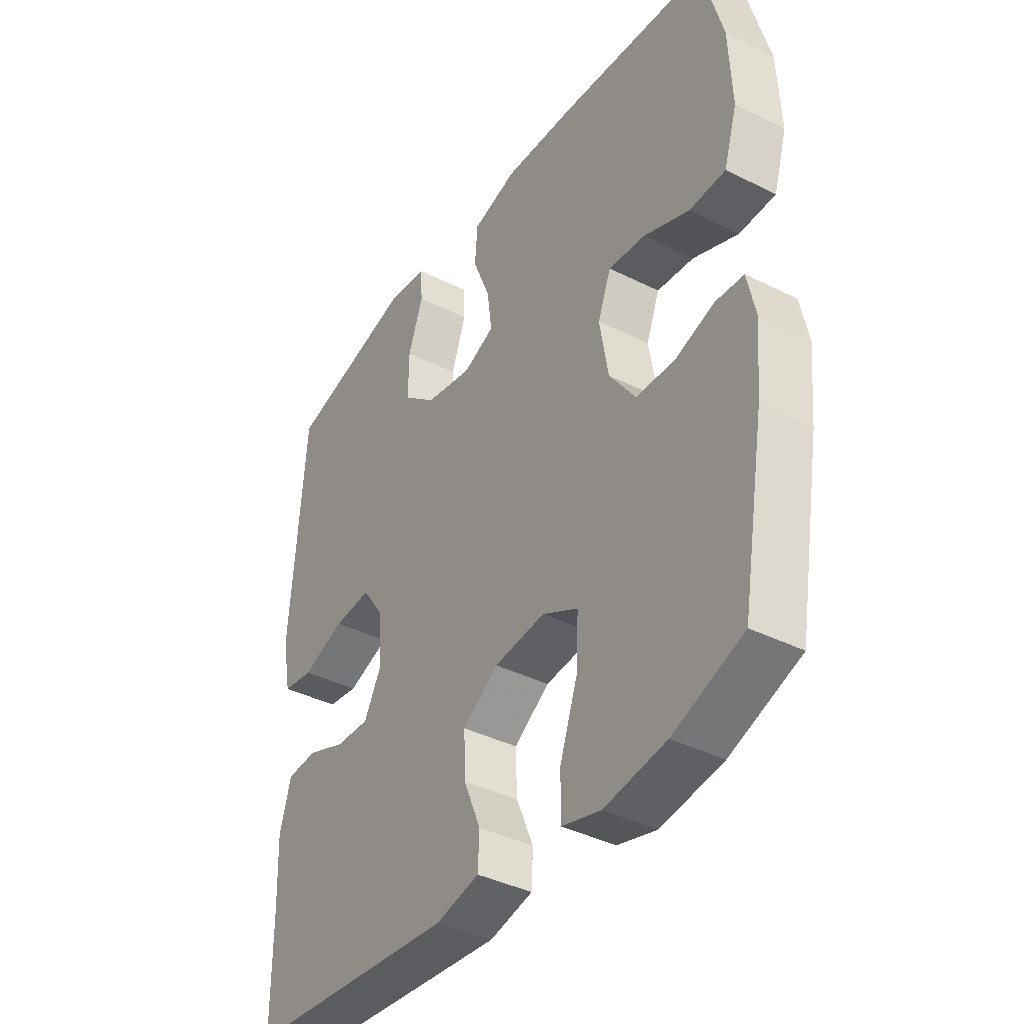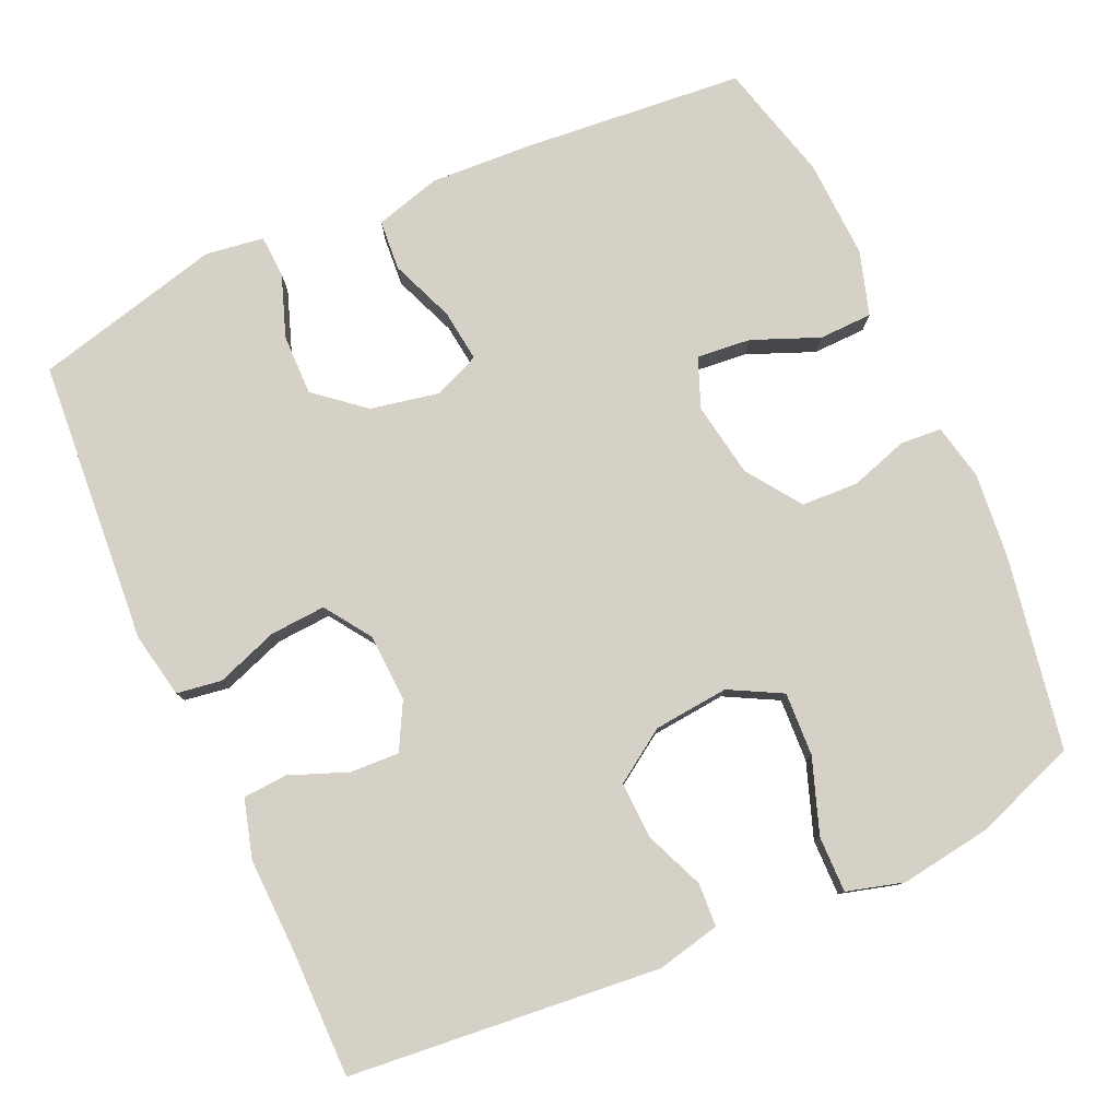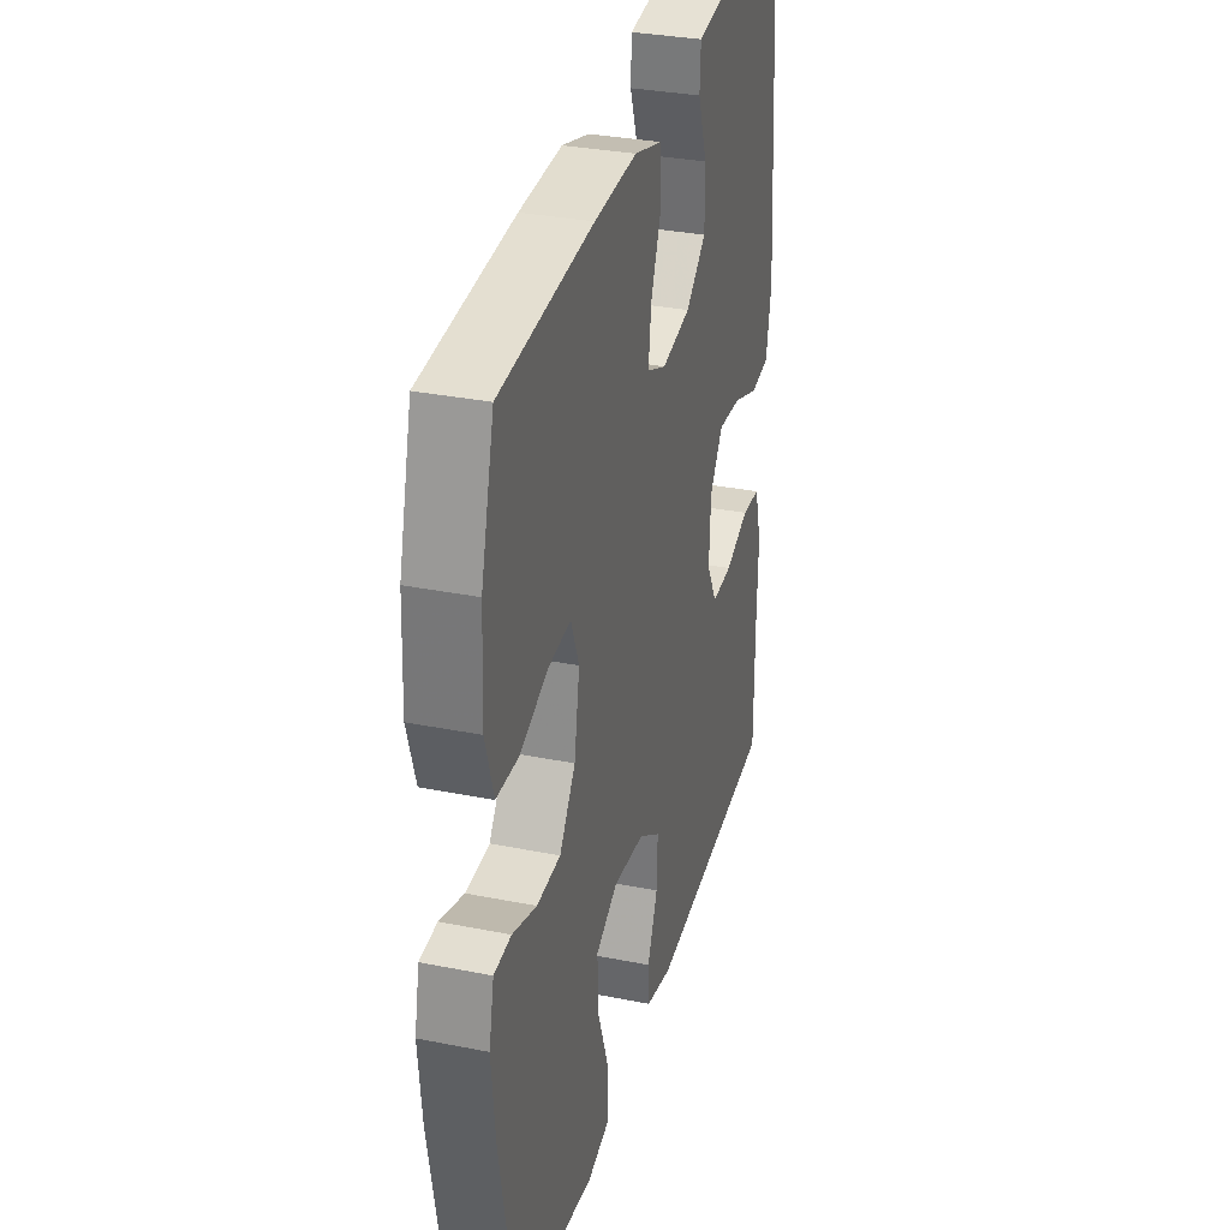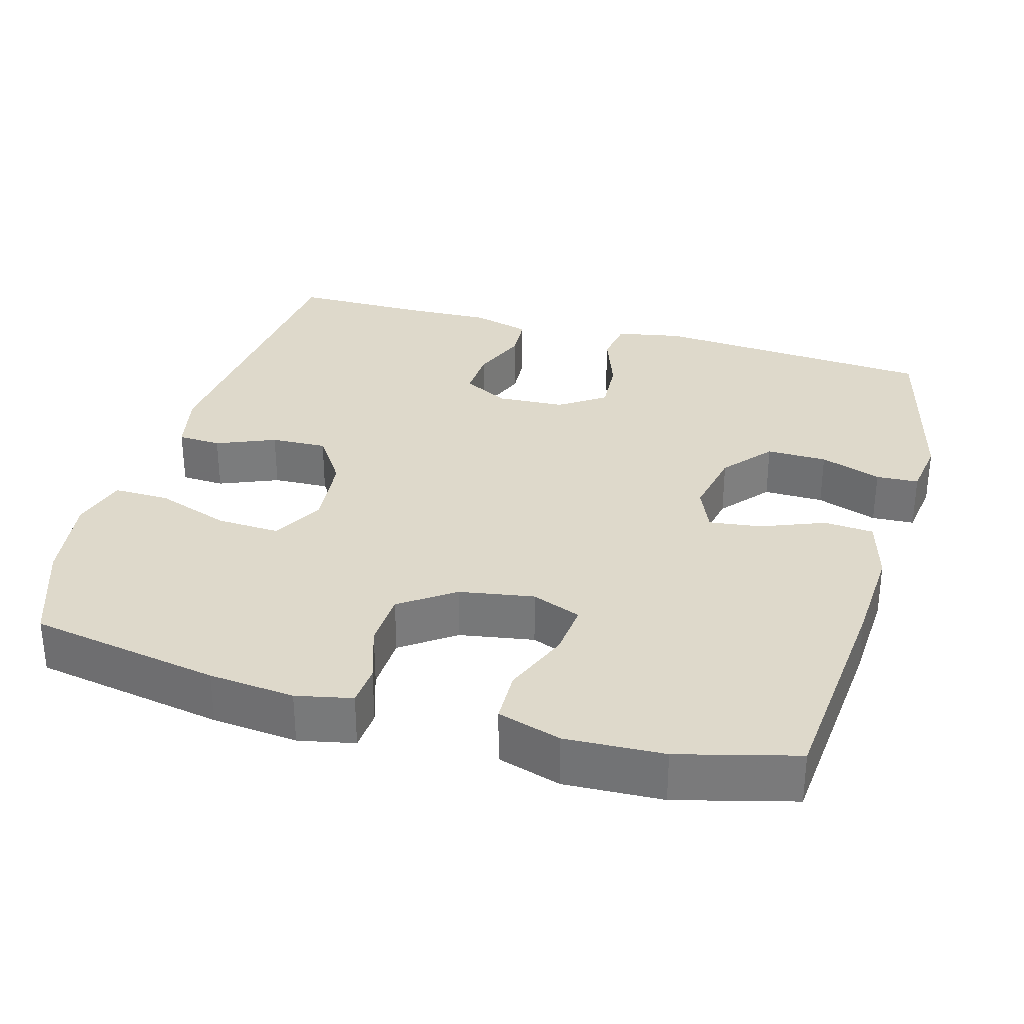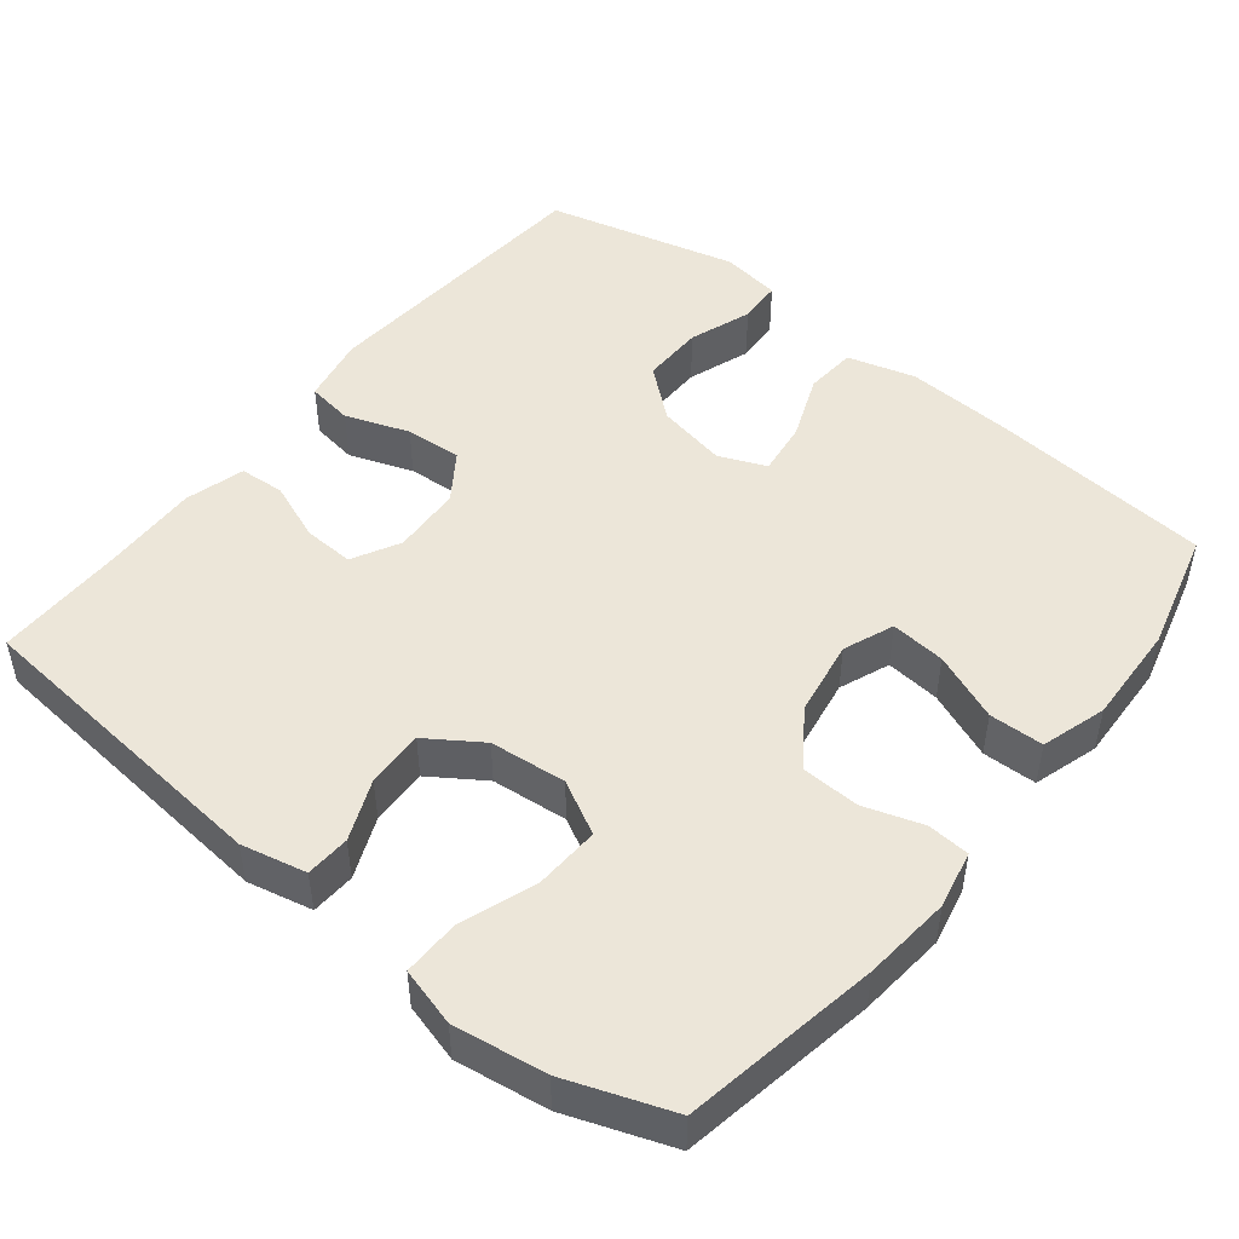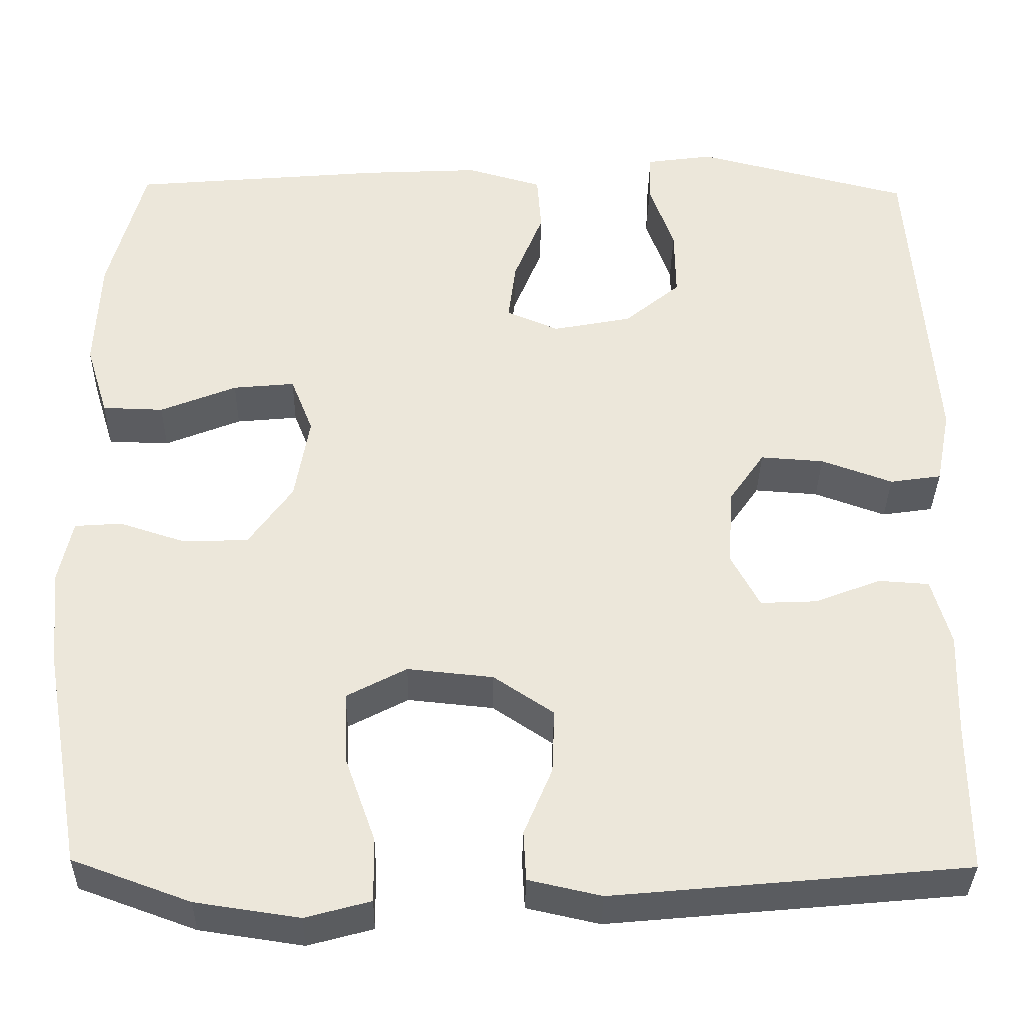
<metadata>
{"format":"obj","ext":"obj","renderer":"f3d","projection":"perspective","resolution":1024,"background":"white","views":[{"elev":-39.3,"azim":-122.0,"up":"+Z"},{"elev":79.3,"azim":155.9,"up":"+Y"},{"elev":32.3,"azim":-74.4,"up":"+Z"},{"elev":31.8,"azim":-74.1,"up":"+Y"},{"elev":48.6,"azim":-141.3,"up":"+Y"},{"elev":-35.1,"azim":-1.0,"up":"+Z"}]}
</metadata>
<code>
v -0.5 0.07 -0.5
v -0.545 0.07 -0.244
v -0.556 0.07 -0.129
v -0.54 0.07 -0.054
v -0.485 0.07 -0.05
v -0.408 0.07 -0.075
v -0.332 0.07 -0.072
v -0.281 0.07 0
v -0.264 0.07 0.1
v -0.29 0.07 0.166
v -0.362 0.07 0.159
v -0.451 0.07 0.123
v -0.522 0.07 0.125
v -0.548 0.07 0.21
v -0.542 0.07 0.342
v -0.5 0.07 0.5
v -0.205 0.07 0.526
v -0.069 0.07 0.533
v 0.019 0.07 0.508
v 0.024 0.07 0.441
v -0.01 0.07 0.356
v -0.019 0.07 0.286
v 0.042 0.07 0.26
v 0.134 0.07 0.278
v 0.199 0.07 0.332
v 0.198 0.07 0.413
v 0.169 0.07 0.495
v 0.172 0.07 0.552
v 0.25 0.07 0.563
v 0.5 0.07 0.5
v 0.528 0.07 0.121
v 0.511 0.07 0.033
v 0.451 0.07 0.024
v 0.368 0.07 0.054
v 0.294 0.07 0.059
v 0.252 0.07 -0.002
v 0.247 0.07 -0.093
v 0.28 0.07 -0.155
v 0.346 0.07 -0.152
v 0.423 0.07 -0.122
v 0.482 0.07 -0.126
v 0.504 0.07 -0.204
v 0.5 0.07 -0.324
v 0.5 0.07 -0.5
v 0.086 0.07 -0.539
v 0.001 0.07 -0.52
v -0.002 0.07 -0.462
v 0.031 0.07 -0.383
v 0.034 0.07 -0.308
v -0.036 0.07 -0.261
v -0.136 0.07 -0.251
v -0.206 0.07 -0.288
v -0.202 0.07 -0.373
v -0.167 0.07 -0.472
v -0.166 0.07 -0.547
v -0.242 0.07 -0.568
v -0.363 0.07 -0.55
v -0.5 0 -0.5
v -0.545 0 -0.244
v -0.556 0 -0.129
v -0.54 0 -0.054
v -0.485 0 -0.05
v -0.408 0 -0.075
v -0.332 0 -0.072
v -0.281 0 0
v -0.264 0 0.1
v -0.29 0 0.166
v -0.362 0 0.159
v -0.451 0 0.123
v -0.522 0 0.125
v -0.548 0 0.21
v -0.542 0 0.342
v -0.5 0 0.5
v -0.205 0 0.526
v -0.069 0 0.533
v 0.019 0 0.508
v 0.024 0 0.441
v -0.01 0 0.356
v -0.019 0 0.286
v 0.042 0 0.26
v 0.134 0 0.278
v 0.199 0 0.332
v 0.198 0 0.413
v 0.169 0 0.495
v 0.172 0 0.552
v 0.25 0 0.563
v 0.5 0 0.5
v 0.528 0 0.121
v 0.511 0 0.033
v 0.451 0 0.024
v 0.368 0 0.054
v 0.294 0 0.059
v 0.252 0 -0.002
v 0.247 0 -0.093
v 0.28 0 -0.155
v 0.346 0 -0.152
v 0.423 0 -0.122
v 0.482 0 -0.126
v 0.504 0 -0.204
v 0.5 0 -0.324
v 0.5 0 -0.5
v 0.086 0 -0.539
v 0.001 0 -0.52
v -0.002 0 -0.462
v 0.031 0 -0.383
v 0.034 0 -0.308
v -0.036 0 -0.261
v -0.136 0 -0.251
v -0.206 0 -0.288
v -0.202 0 -0.373
v -0.167 0 -0.472
v -0.166 0 -0.547
v -0.242 0 -0.568
v -0.363 0 -0.55
f 4 5 6
f 3 4 6
f 2 3 6
f 1 2 6
f 57 1 6
f 56 57 6
f 55 56 6
f 54 55 6
f 53 54 6
f 52 53 6 7
f 51 52 7 8
f 50 51 8 9
f 49 50 9 10
f 46 47 48
f 45 46 48
f 44 45 48
f 43 44 48
f 43 48 49
f 42 43 49
f 41 42 49
f 40 41 49
f 39 40 49
f 38 39 49
f 37 38 49 10
f 32 33 34
f 31 32 34
f 30 31 34
f 29 30 34
f 28 29 34
f 27 28 34
f 26 27 34
f 25 26 34 35
f 24 25 35 36
f 19 20 21
f 18 19 21
f 17 18 21
f 16 17 21
f 15 16 21
f 14 15 21
f 13 14 21
f 12 13 21
f 11 12 21
f 10 11 21 22
f 36 37 10
f 24 36 10
f 23 24 10
f 10 22 23
f 63 62 61
f 63 61 60
f 63 60 59
f 63 59 58
f 63 58 114
f 63 114 113
f 63 113 112
f 63 112 111
f 63 111 110
f 64 63 110 109
f 65 64 109 108
f 66 65 108 107
f 67 66 107 106
f 105 104 103
f 105 103 102
f 105 102 101
f 105 101 100
f 106 105 100
f 106 100 99
f 106 99 98
f 106 98 97
f 106 97 96
f 106 96 95
f 67 106 95 94
f 91 90 89
f 91 89 88
f 91 88 87
f 91 87 86
f 91 86 85
f 91 85 84
f 91 84 83
f 92 91 83 82
f 93 92 82 81
f 78 77 76
f 78 76 75
f 78 75 74
f 78 74 73
f 78 73 72
f 78 72 71
f 78 71 70
f 78 70 69
f 78 69 68
f 79 78 68 67
f 67 94 93
f 67 93 81
f 67 81 80
f 80 79 67
f 1 58 59 2
f 2 59 60 3
f 3 60 61 4
f 4 61 62 5
f 5 62 63 6
f 6 63 64 7
f 7 64 65 8
f 8 65 66 9
f 9 66 67 10
f 10 67 68 11
f 11 68 69 12
f 12 69 70 13
f 13 70 71 14
f 14 71 72 15
f 15 72 73 16
f 16 73 74 17
f 17 74 75 18
f 18 75 76 19
f 19 76 77 20
f 20 77 78 21
f 21 78 79 22
f 22 79 80 23
f 23 80 81 24
f 24 81 82 25
f 25 82 83 26
f 26 83 84 27
f 27 84 85 28
f 28 85 86 29
f 29 86 87 30
f 30 87 88 31
f 31 88 89 32
f 32 89 90 33
f 33 90 91 34
f 34 91 92 35
f 35 92 93 36
f 36 93 94 37
f 37 94 95 38
f 38 95 96 39
f 39 96 97 40
f 40 97 98 41
f 41 98 99 42
f 42 99 100 43
f 43 100 101 44
f 44 101 102 45
f 45 102 103 46
f 46 103 104 47
f 47 104 105 48
f 48 105 106 49
f 49 106 107 50
f 50 107 108 51
f 51 108 109 52
f 52 109 110 53
f 53 110 111 54
f 54 111 112 55
f 55 112 113 56
f 56 113 114 57
f 57 114 58 1

</code>
